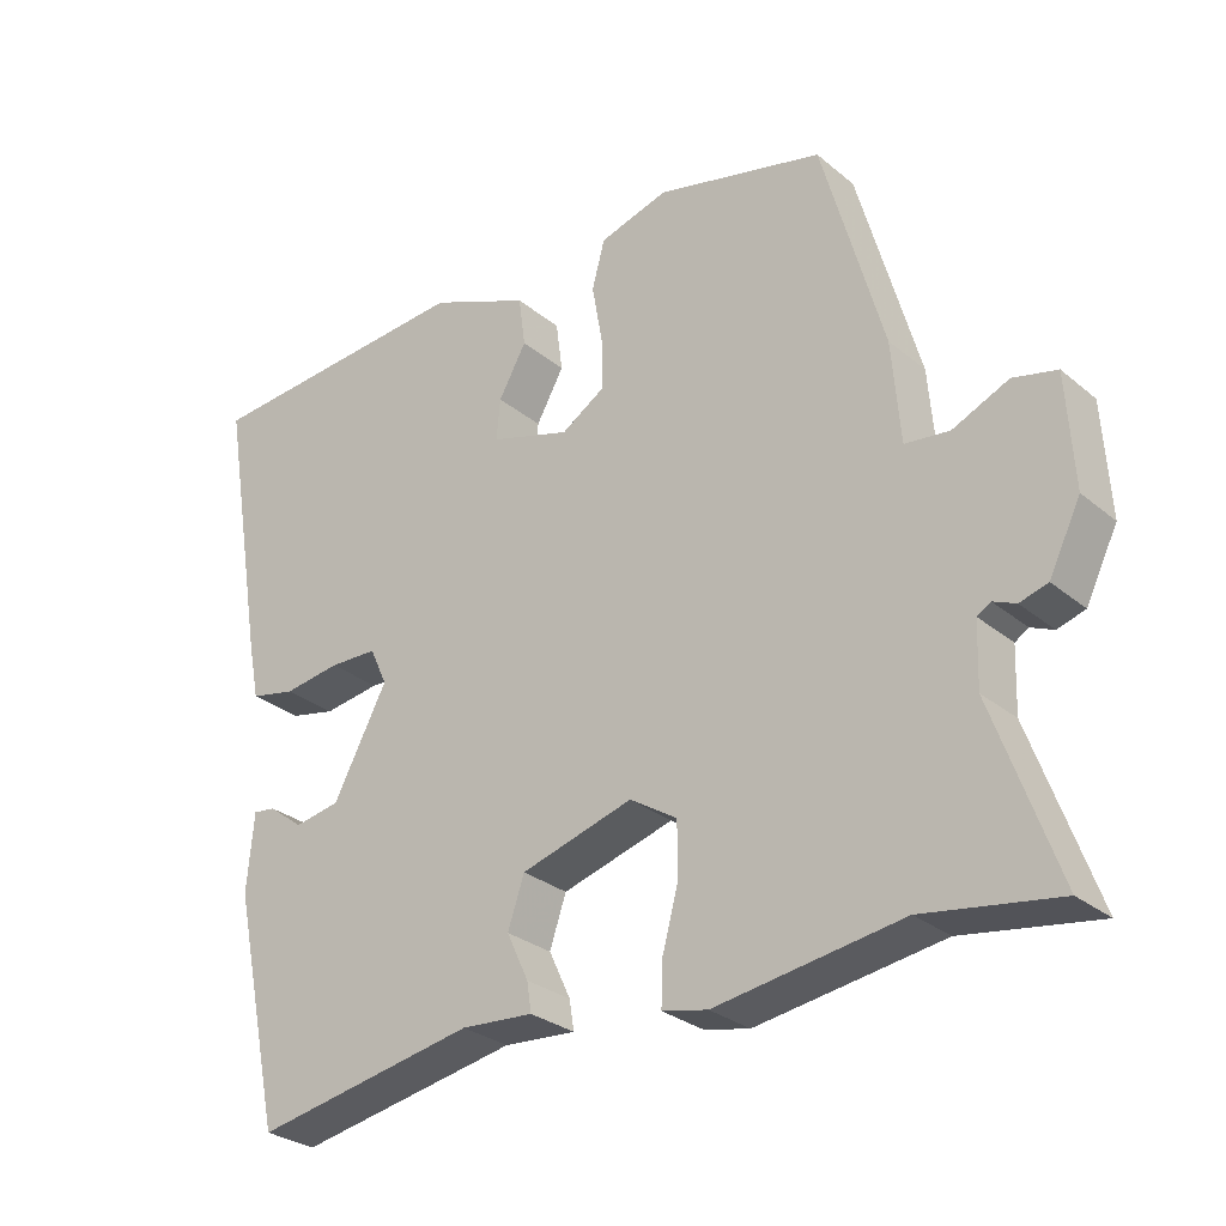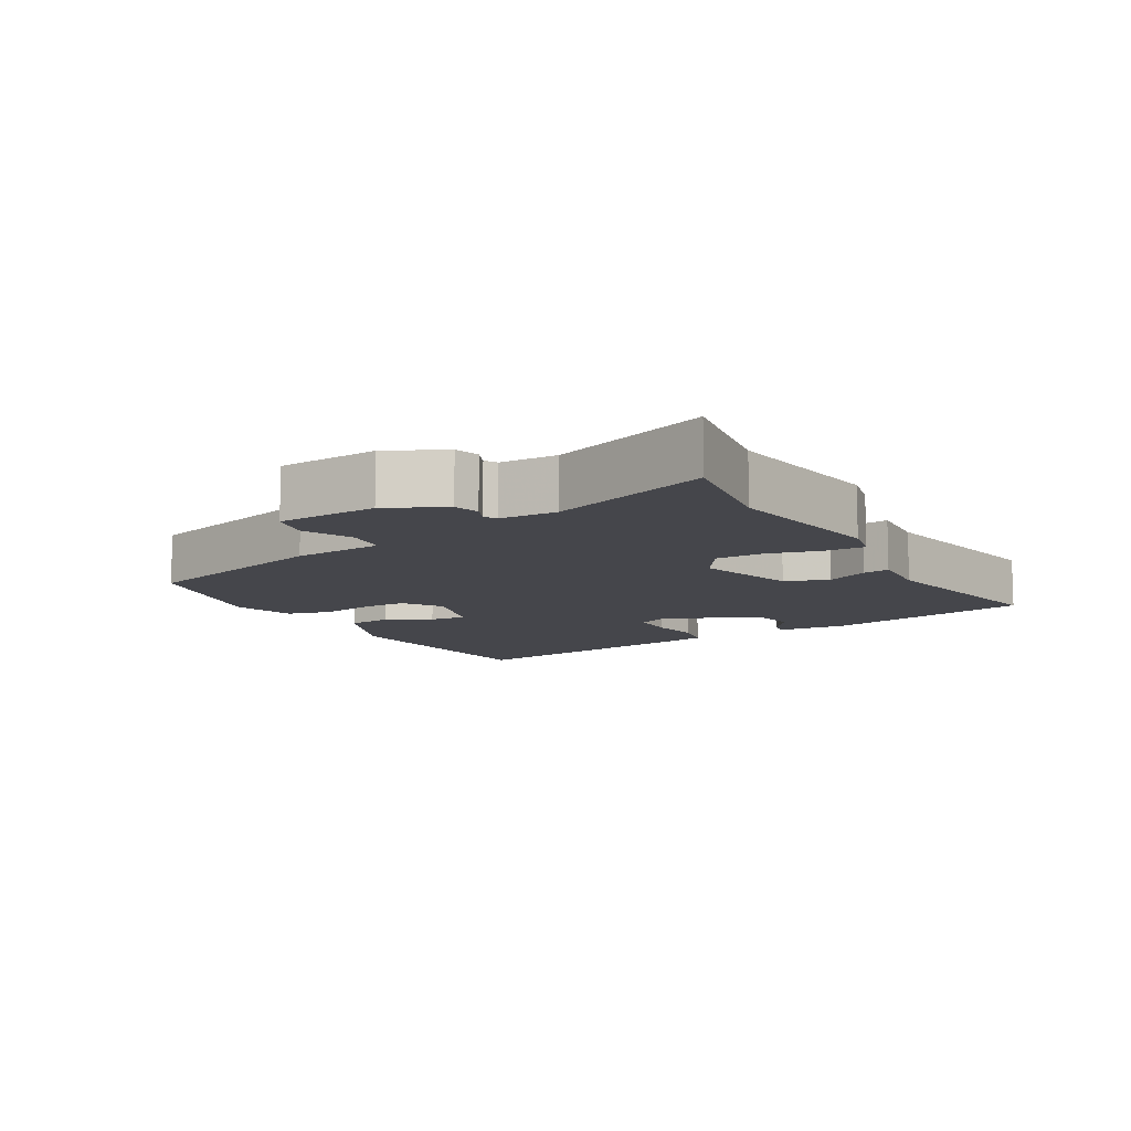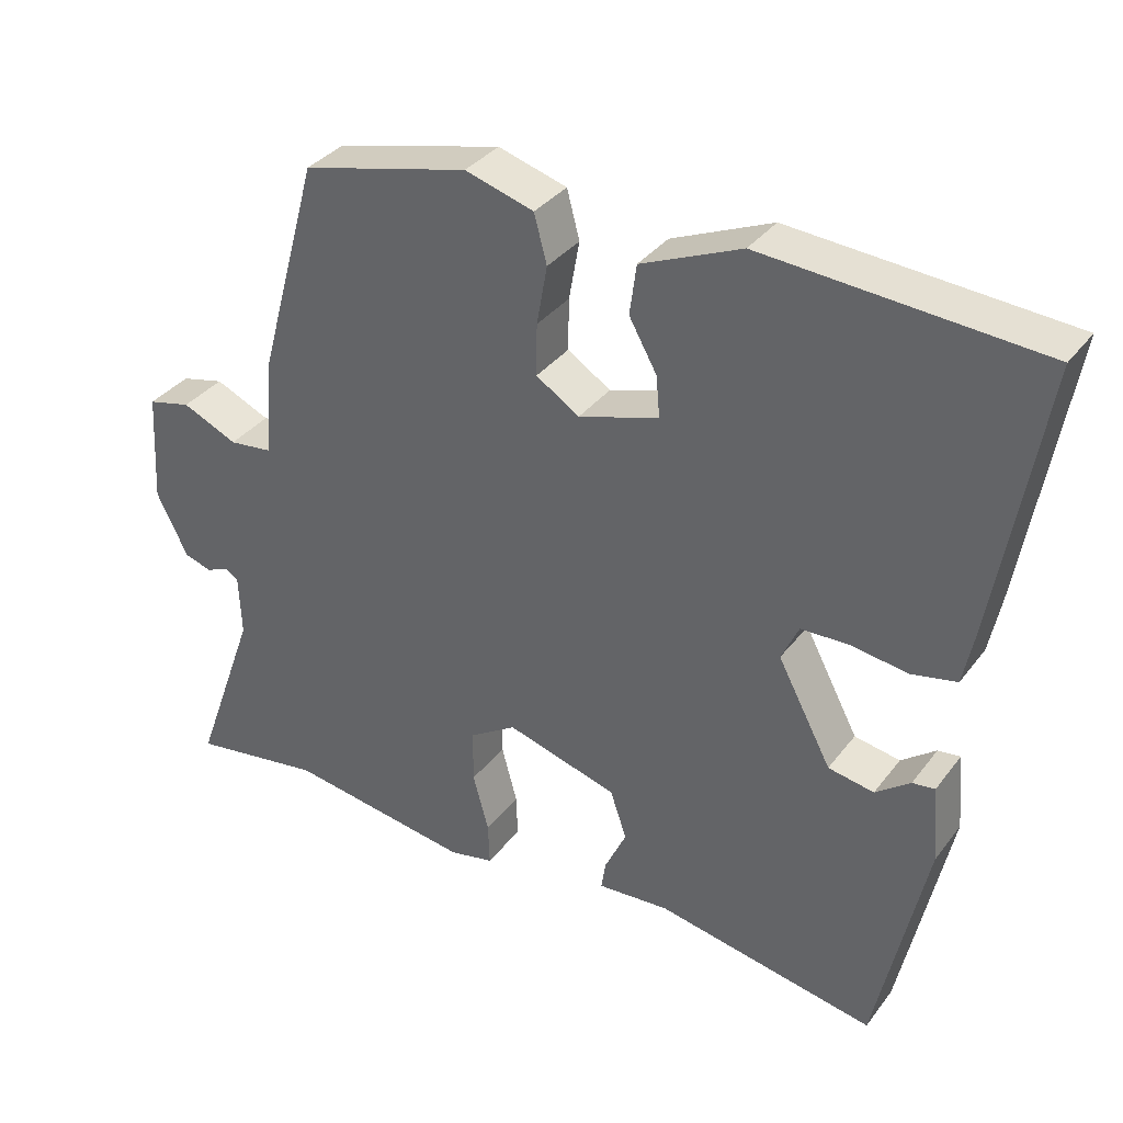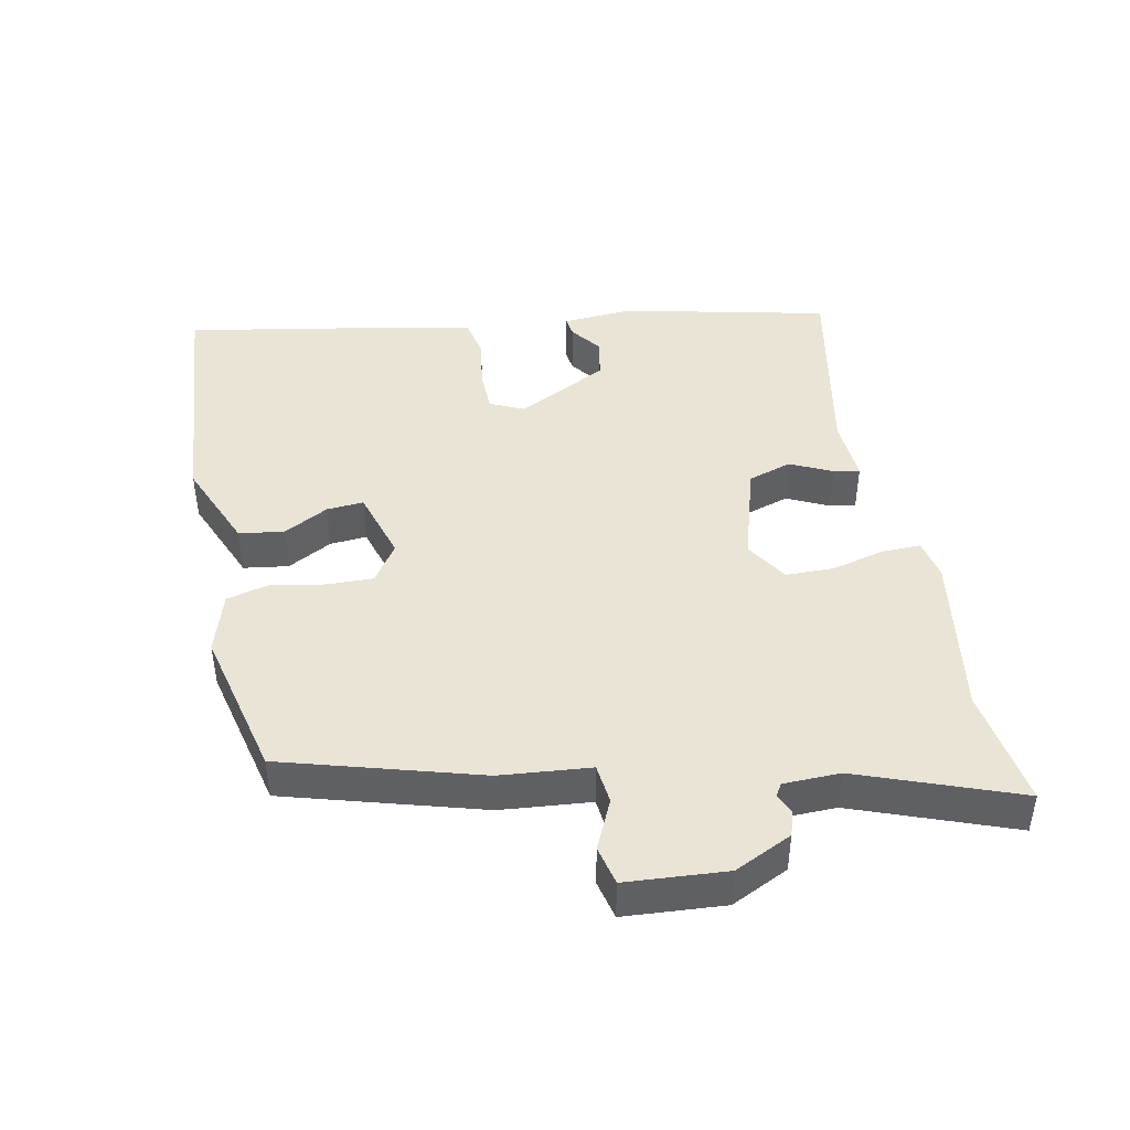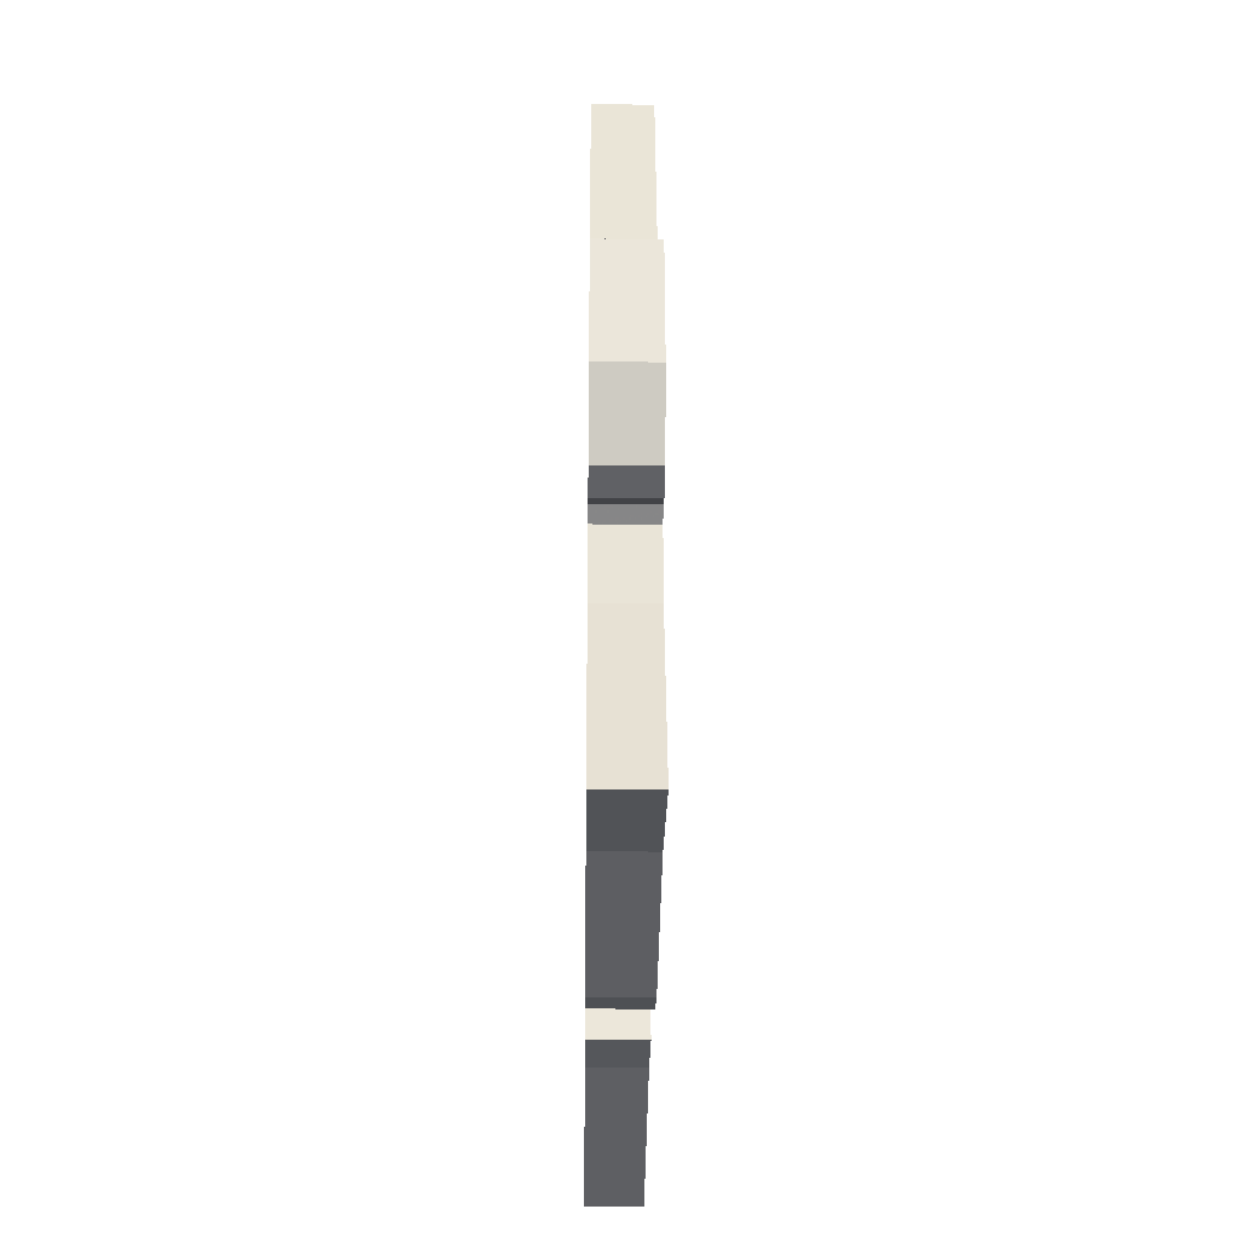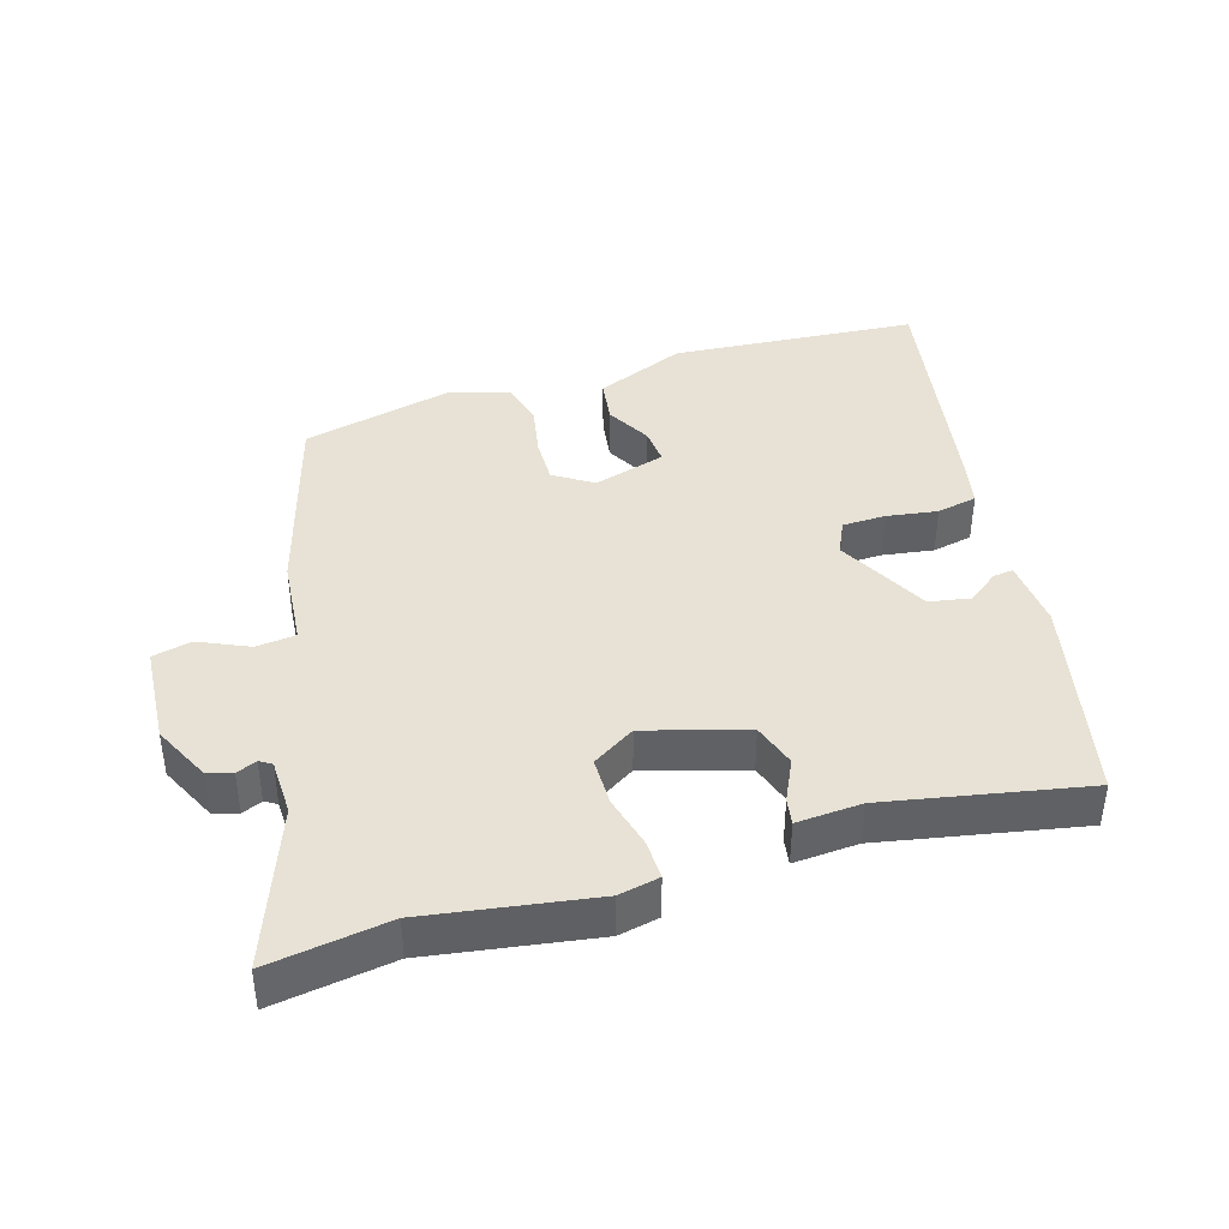
<metadata>
{"format":"obj","ext":"obj","renderer":"f3d","projection":"perspective","resolution":1024,"background":"white","views":[{"elev":-28.8,"azim":39.5,"up":"+Z"},{"elev":-10.1,"azim":120.1,"up":"+Y"},{"elev":35.0,"azim":-148.1,"up":"+Z"},{"elev":43.6,"azim":79.2,"up":"+Y"},{"elev":-30.8,"azim":89.3,"up":"+Z"},{"elev":40.5,"azim":163.5,"up":"+Y"}]}
</metadata>
<code>
v 0.626 0.07 -0.52
v 0.449 0.07 -0.492
v 0.202 0.07 -0.529
v 0.142 0.07 -0.516
v 0.144 0.07 -0.458
v 0.165 0.07 -0.38
v 0.165 0.07 -0.308
v 0.102 0.07 -0.268
v -0.047 0.07 -0.311
v -0.069 0.07 -0.376
v -0.04 0.07 -0.438
v -0.034 0.07 -0.477
v -0.13 0.07 -0.47
v -0.425 0.07 -0.525
v -0.491 0.07 -0.216
v -0.482 0.07 -0.112
v -0.452 0.07 -0.116
v -0.406 0.07 -0.151
v -0.345 0.07 -0.14
v -0.273 0.07 -0.004
v -0.296 0.07 0.046
v -0.36 0.07 0.048
v -0.436 0.07 0.037
v -0.496 0.07 0.05
v -0.511 0.07 0.125
v -0.572 0.07 0.487
v -0.204 0.07 0.513
v -0.07 0.07 0.456
v -0.061 0.07 0.389
v -0.098 0.07 0.323
v -0.103 0.07 0.268
v 0.004 0.07 0.235
v 0.062 0.07 0.272
v 0.061 0.07 0.341
v 0.047 0.07 0.42
v 0.064 0.07 0.484
v 0.156 0.07 0.511
v 0.379 0.07 0.456
v 0.46 0.07 0.165
v 0.471 0.07 0.031
v 0.53 0.07 0.024
v 0.604 0.07 0.057
v 0.662 0.07 0.043
v 0.671 0.07 -0.106
v 0.629 0.07 -0.191
v 0.592 0.07 -0.202
v 0.562 0.07 -0.189
v 0.544 0.07 -0.2
v 0.541 0.07 -0.284
v 0.626 0 -0.52
v 0.449 0 -0.492
v 0.202 0 -0.529
v 0.142 0 -0.516
v 0.144 0 -0.458
v 0.165 0 -0.38
v 0.165 0 -0.308
v 0.102 0 -0.268
v -0.047 0 -0.311
v -0.069 0 -0.376
v -0.04 0 -0.438
v -0.034 0 -0.477
v -0.13 0 -0.47
v -0.425 0 -0.525
v -0.491 0 -0.216
v -0.482 0 -0.112
v -0.452 0 -0.116
v -0.406 0 -0.151
v -0.345 0 -0.14
v -0.273 0 -0.004
v -0.296 0 0.046
v -0.36 0 0.048
v -0.436 0 0.037
v -0.496 0 0.05
v -0.511 0 0.125
v -0.572 0 0.487
v -0.204 0 0.513
v -0.07 0 0.456
v -0.061 0 0.389
v -0.098 0 0.323
v -0.103 0 0.268
v 0.004 0 0.235
v 0.062 0 0.272
v 0.061 0 0.341
v 0.047 0 0.42
v 0.064 0 0.484
v 0.156 0 0.511
v 0.379 0 0.456
v 0.46 0 0.165
v 0.471 0 0.031
v 0.53 0 0.024
v 0.604 0 0.057
v 0.662 0 0.043
v 0.671 0 -0.106
v 0.629 0 -0.191
v 0.592 0 -0.202
v 0.562 0 -0.189
v 0.544 0 -0.2
v 0.541 0 -0.284
f 45 46 47
f 44 45 47
f 43 44 47
f 42 43 47
f 41 42 47
f 40 41 47 48
f 38 39 40
f 37 38 40
f 36 37 40
f 35 36 40
f 34 35 40
f 40 48 49
f 34 40 49
f 33 34 49
f 28 29 30
f 27 28 30
f 26 27 30
f 25 26 30
f 24 25 30
f 23 24 30
f 22 23 30
f 21 22 30 31
f 20 21 31 32
f 16 17 18
f 15 16 18
f 14 15 18
f 13 14 18
f 13 18 19
f 12 13 19
f 11 12 19
f 10 11 19
f 20 32 33
f 19 20 33
f 10 19 33
f 9 10 33
f 4 5 6
f 3 4 6
f 2 3 6
f 2 6 7
f 1 2 7
f 49 1 7 8
f 8 9 33
f 8 33 49
f 96 95 94
f 96 94 93
f 96 93 92
f 96 92 91
f 96 91 90
f 97 96 90 89
f 89 88 87
f 89 87 86
f 89 86 85
f 89 85 84
f 89 84 83
f 98 97 89
f 98 89 83
f 98 83 82
f 79 78 77
f 79 77 76
f 79 76 75
f 79 75 74
f 79 74 73
f 79 73 72
f 79 72 71
f 80 79 71 70
f 81 80 70 69
f 67 66 65
f 67 65 64
f 67 64 63
f 67 63 62
f 68 67 62
f 68 62 61
f 68 61 60
f 68 60 59
f 82 81 69
f 82 69 68
f 82 68 59
f 82 59 58
f 55 54 53
f 55 53 52
f 55 52 51
f 56 55 51
f 56 51 50
f 57 56 50 98
f 82 58 57
f 98 82 57
f 1 50 51 2
f 2 51 52 3
f 3 52 53 4
f 4 53 54 5
f 5 54 55 6
f 6 55 56 7
f 7 56 57 8
f 8 57 58 9
f 9 58 59 10
f 10 59 60 11
f 11 60 61 12
f 12 61 62 13
f 13 62 63 14
f 14 63 64 15
f 15 64 65 16
f 16 65 66 17
f 17 66 67 18
f 18 67 68 19
f 19 68 69 20
f 20 69 70 21
f 21 70 71 22
f 22 71 72 23
f 23 72 73 24
f 24 73 74 25
f 25 74 75 26
f 26 75 76 27
f 27 76 77 28
f 28 77 78 29
f 29 78 79 30
f 30 79 80 31
f 31 80 81 32
f 32 81 82 33
f 33 82 83 34
f 34 83 84 35
f 35 84 85 36
f 36 85 86 37
f 37 86 87 38
f 38 87 88 39
f 39 88 89 40
f 40 89 90 41
f 41 90 91 42
f 42 91 92 43
f 43 92 93 44
f 44 93 94 45
f 45 94 95 46
f 46 95 96 47
f 47 96 97 48
f 48 97 98 49
f 49 98 50 1

</code>
